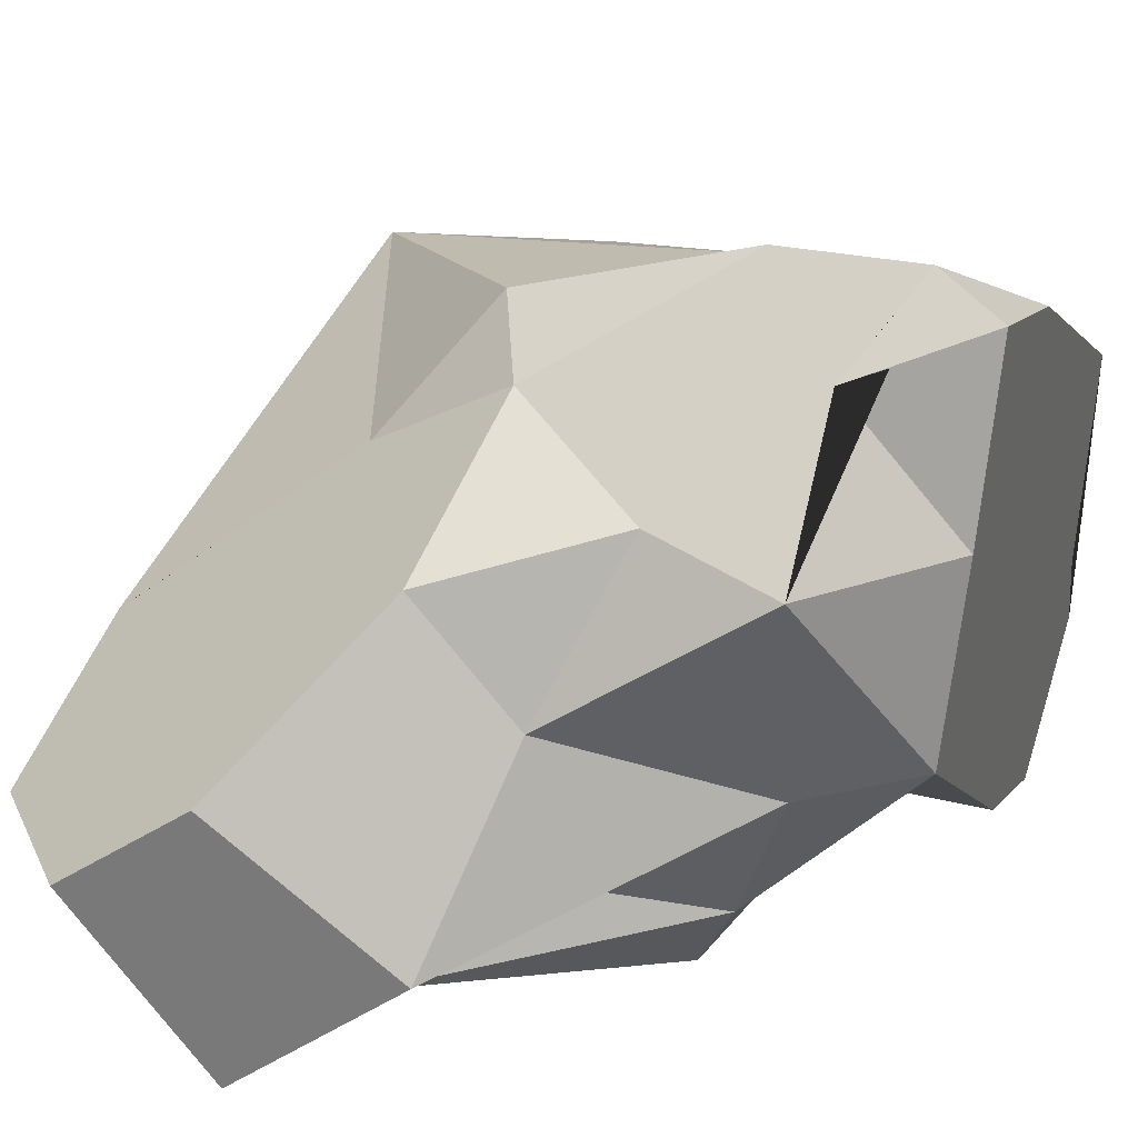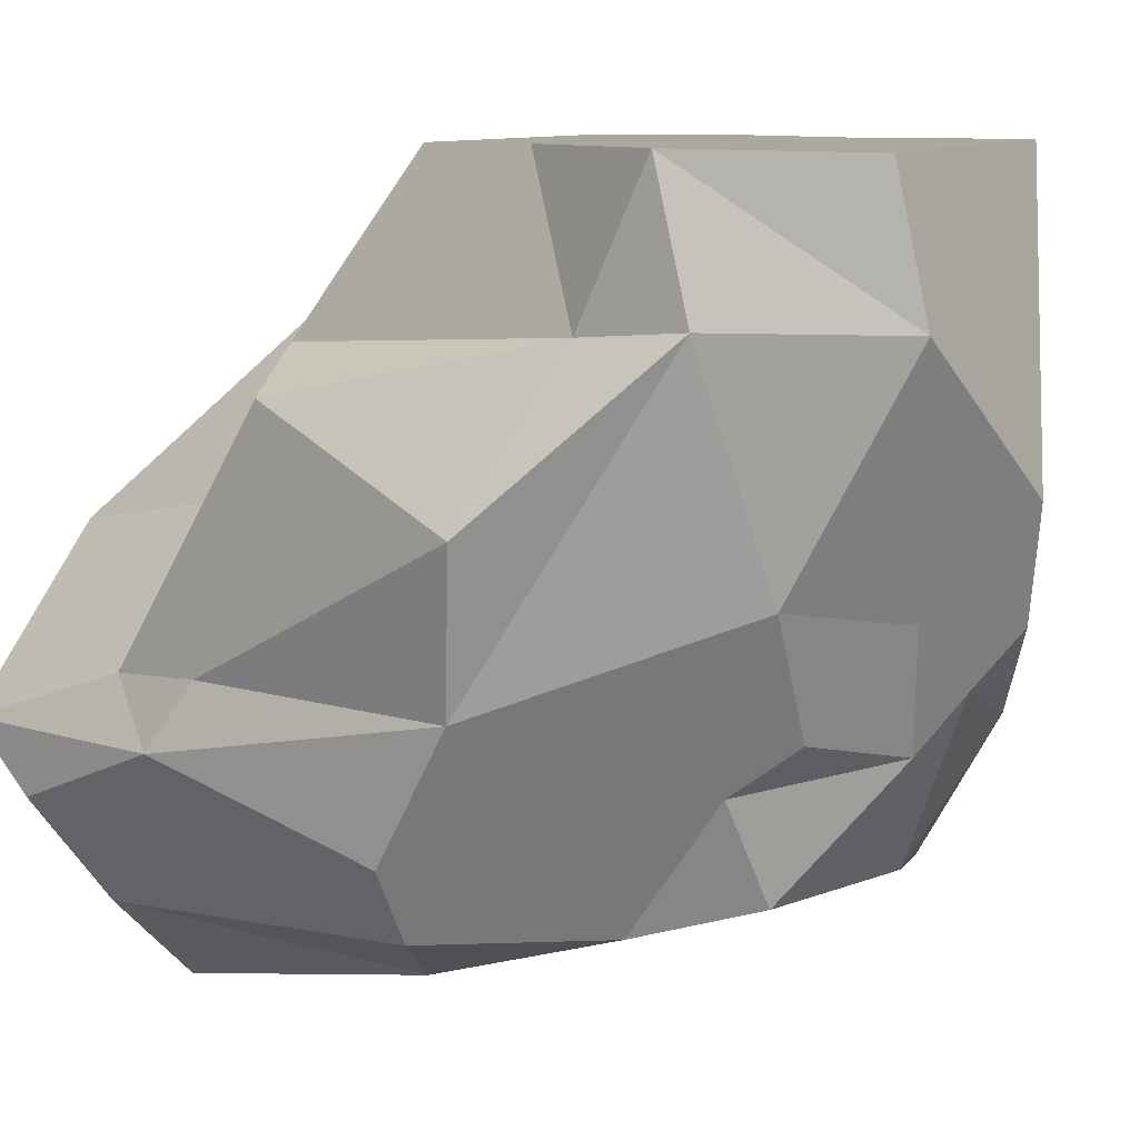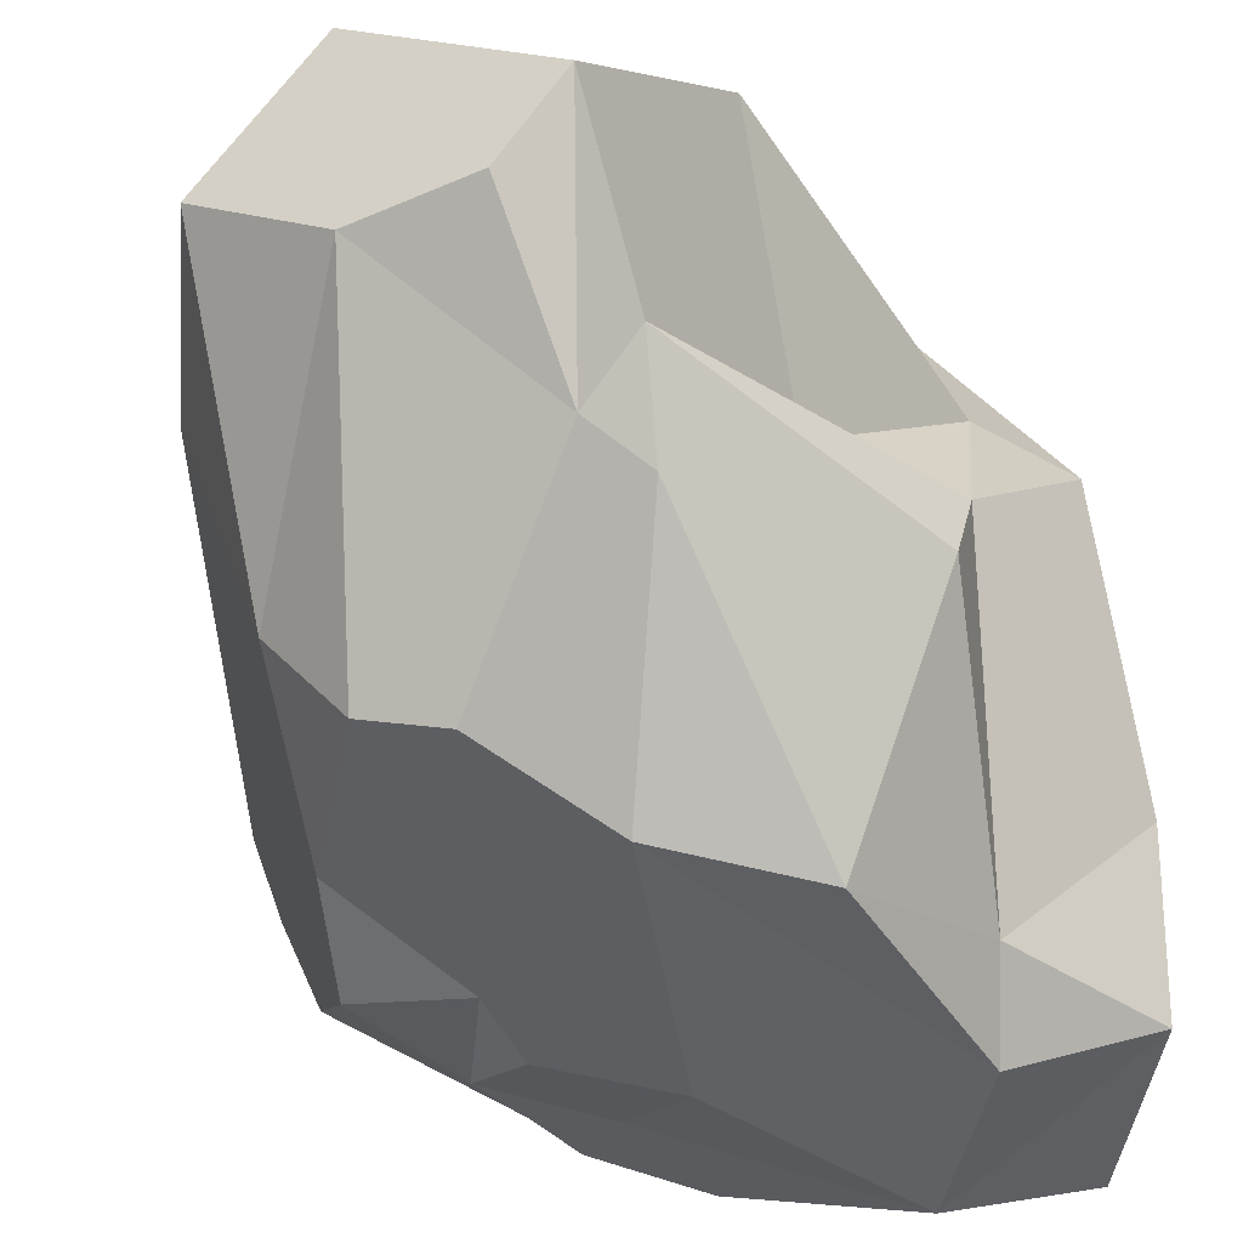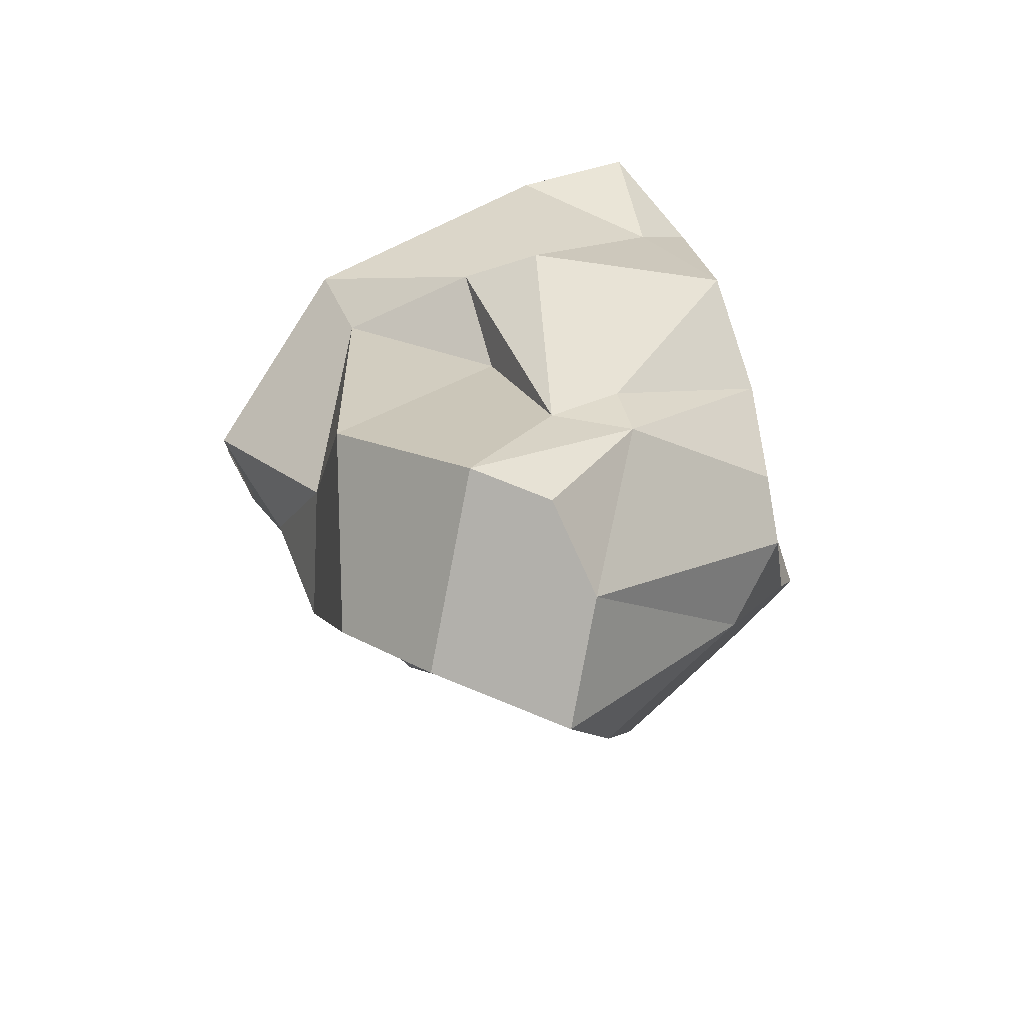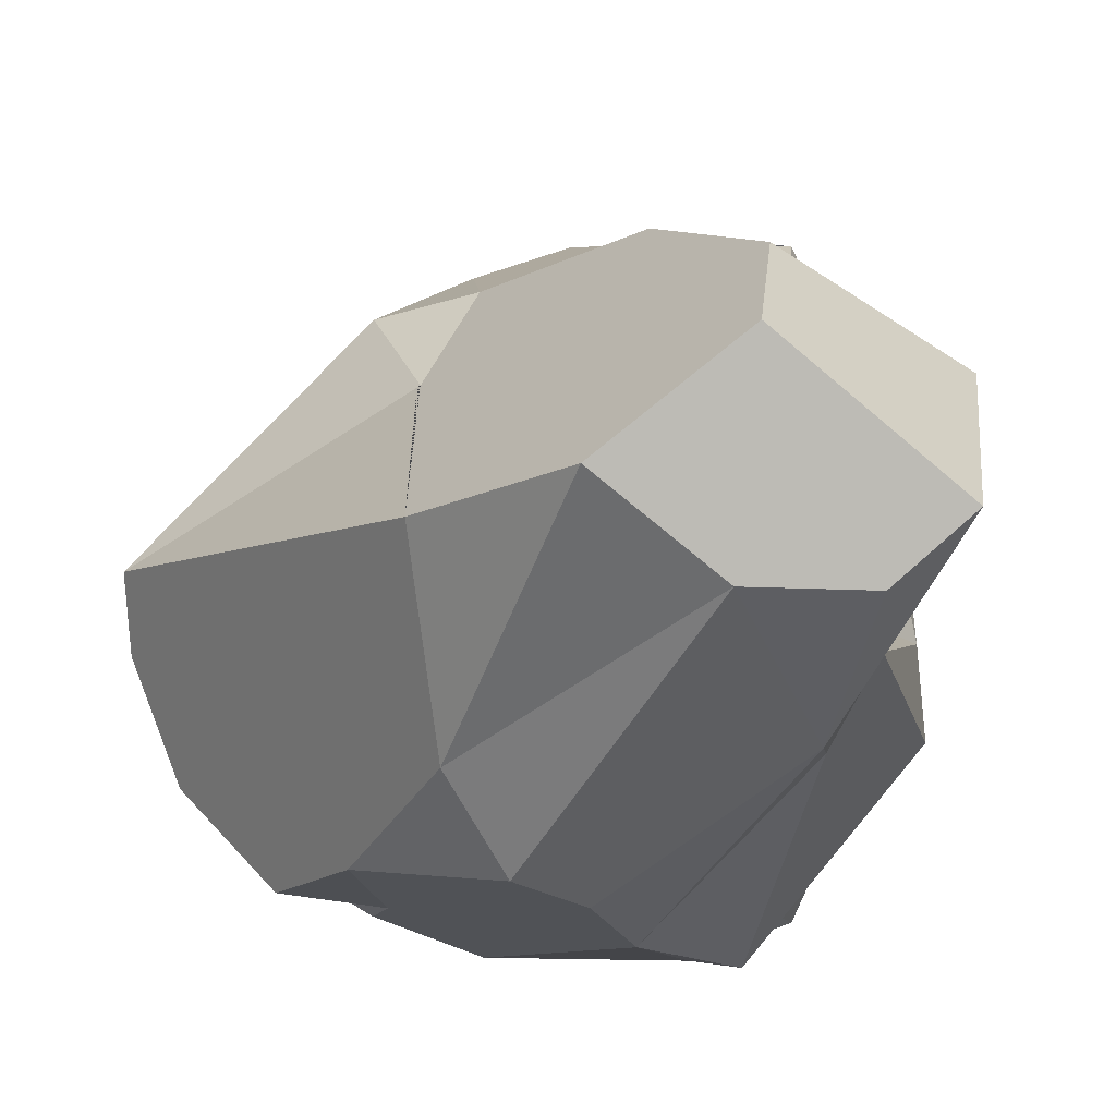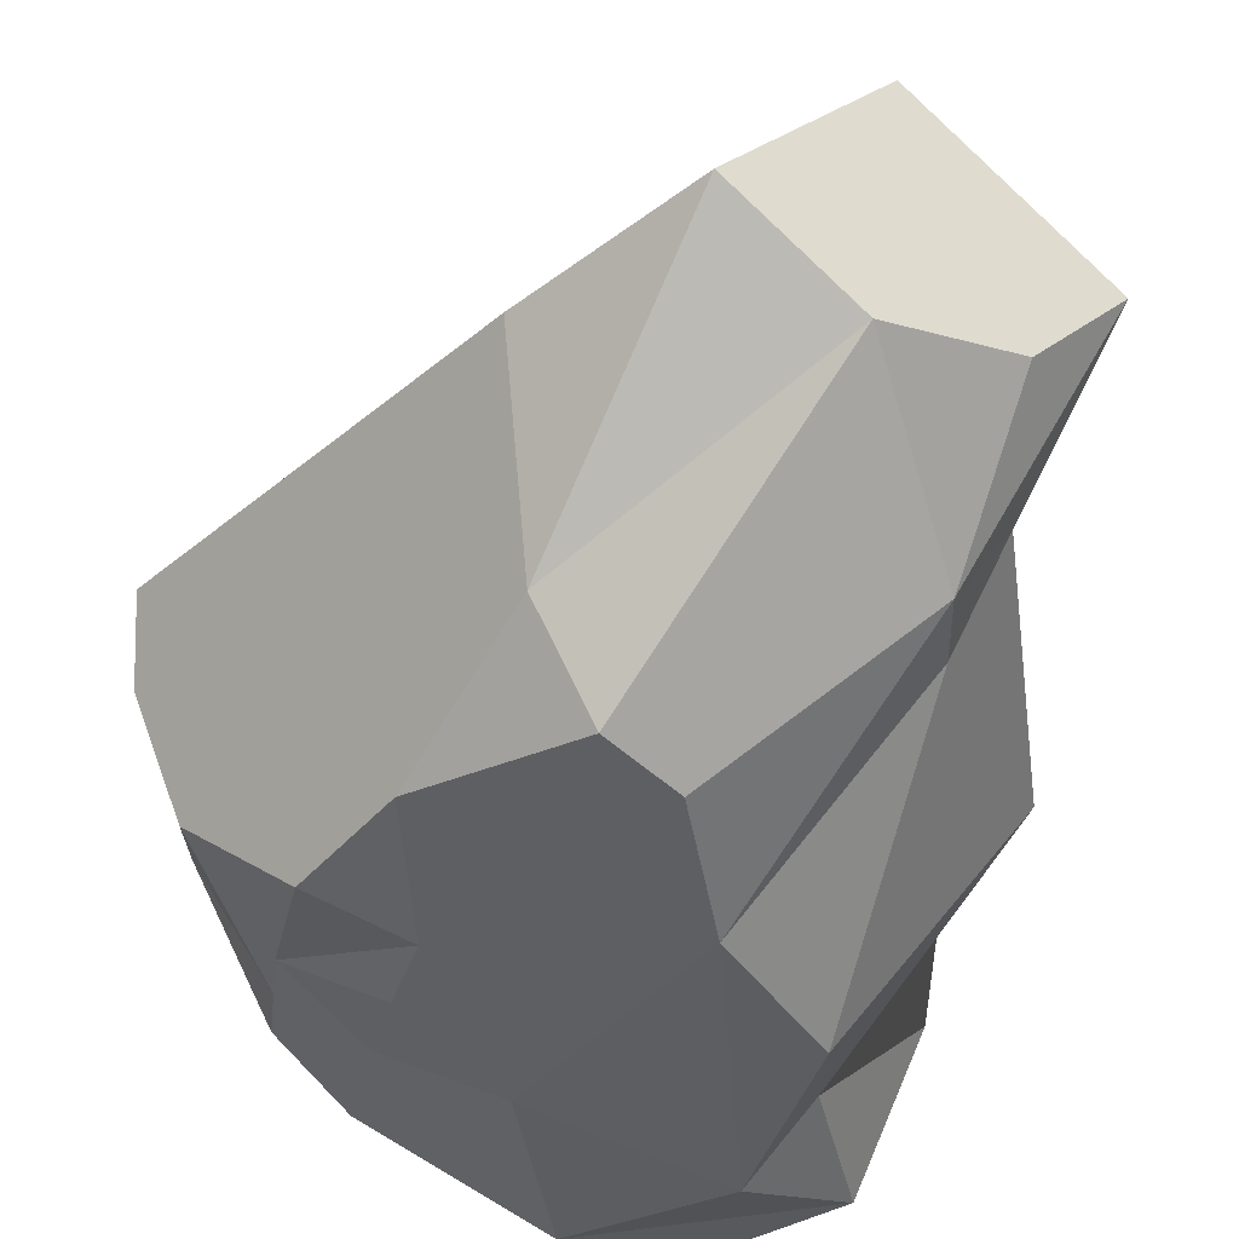
<metadata>
{"format":"obj","ext":"obj","renderer":"f3d","projection":"perspective","resolution":1024,"background":"white","views":[{"elev":65.7,"azim":-130.7,"up":"+Y"},{"elev":-71.1,"azim":-58.8,"up":"+Y"},{"elev":-48.7,"azim":-159.1,"up":"+Y"},{"elev":-78.0,"azim":-66.3,"up":"+Z"},{"elev":-8.1,"azim":160.9,"up":"+Y"},{"elev":-37.6,"azim":155.5,"up":"+Y"}]}
</metadata>
<code>
o Rock_2_Icosphere.004
v 1.715 -2.69 0.1962
v -2.287 1.87 -4.393
v -1.815 4.547 2.65
v 2.519 -2.4 -1.283
v 1.9 2.051 -1.407
v -1.514 0.4102 -6.011
v -1.248 0.04529 5.249
v 2.997 -0.8451 2.459
v 0.5463 -0.2978 -5.676
v -3.05 -1.134 -1.659
v 3.561 -1.551 0.9988
v -2.09 -3.136 2.074
v 0.9391 -2.218 3.78
v 1.516 -2.553 -2.905
v 0.3417 -3.127 1.484
v 2.227 -1.611 -3.163
v -0.1053 2.749 -4.946
v 1.887 3.009 0.2335
v 1.956 -1.965 3.114
v 4.049 -0.2859 1.041
v -3.134 -0.1508 -1.325
v -1.178 4.24 1.285
v 1.014 3.21 -0.42
v -1.415 2.735 -2.365
v -2.31 3.962 -0.2838
v 0.7147 3.096 2.072
v -0.7473 -0.2881 -5.781
v -1.417 -0.6018 -4.256
v -2.019 -0.04799 -2.316
v -3.758 1.789 0.3661
v -1.456 3.111 3.742
v 0.9198 1.028 2.494
v 1.476 -0.4397 3.28
v -2.142 -2.186 4.392
v -2.433 -2.798 4.184
v -0.1964 0.6613 4.126
v 2.766 0.4189 -3.878
v -0.212 -3.076 -1.392
v 2.86 -2.568 -0.01354
v 2.43 -2.157 1.695
v 0.5054 -2.443 3.471
v 2.195 -2.039 2.396
v 0.04144 3.437 -2.469
v -0.9709 4.5 2.612
v 1.882 0.6128 -5.777
v -3.068 1.597 -0.7455
v 4.217 0.4818 0.6625
v 1.625 -2.744 1.031
v -3.454 -2.714 2.541
v -1.219 -1.422 -3.468
v -3.749 -1.322 1.578
v -0.8595 -1.443 -4.224
v 1.845 2.192 -1.14
v -0.9153 3.697 -0.6549
v 0.3388 3.909 1.921
v -2.814 3.242 1.493
v 0.469 1.422 3.172
v 2.706 0.4747 2.258
v 0.4878 1.791 -6.158
v -2.413 -2.576 1.176
v 0.7066 -2.768 -2.692
v -1.628 -3.246 -0.4919
v -1.046 -3.051 3.701
v 1.31 -2.391 2.365
f 40 11 42
f 15 12 38
f 12 15 63
f 20 8 11
f 49 60 12
f 60 49 51
f 16 14 9
f 6 27 52
f 37 45 59 17 43 23 53 5
f 23 18 5
f 18 23 55
f 43 24 54
f 22 25 56
f 56 3 22
f 16 45 37
f 54 24 25
f 46 24 2
f 30 46 21
f 33 32 36
f 10 60 21
f 35 49 63
f 7 13 36
f 19 8 33 36 13
f 20 11 39 4 16 37 47
f 12 60 62
f 39 1 4
f 40 39 11
f 14 4 1 48 15 38 61
f 42 11 8
f 38 50 52
f 62 50 38
f 28 52 50
f 52 28 6
f 5 53 23
f 54 23 43
f 5 47 37
f 5 18 47
f 26 47 18
f 32 58 26
f 9 45 16
f 21 46 29
f 30 21 60 51
f 64 41 63 15
f 8 19 42
f 17 2 24 43
f 55 44 31 7 36 57 26
f 32 26 57
f 30 56 25
f 3 31 44
f 6 2 17 59
f 28 29 2 6
f 59 45 9 27 6
f 24 46 30 25
f 32 33 8 58
f 61 52 9 14
f 47 58 20
f 58 8 20
f 28 50 62 10
f 52 27 9
f 10 21 28
f 29 28 21
f 60 10 62
f 52 61 38
f 63 49 12
f 56 30 51 49 35 34 7 31 3
f 22 3 44
f 18 55 26
f 7 34 35 63 13
f 47 26 58
f 36 32 57
f 2 29 46
f 4 14 16
f 40 48 1
f 44 55 23 54 25 22
f 39 40 1
f 38 12 62
f 15 48 40 64
f 63 41 64 40 42 19 13

</code>
